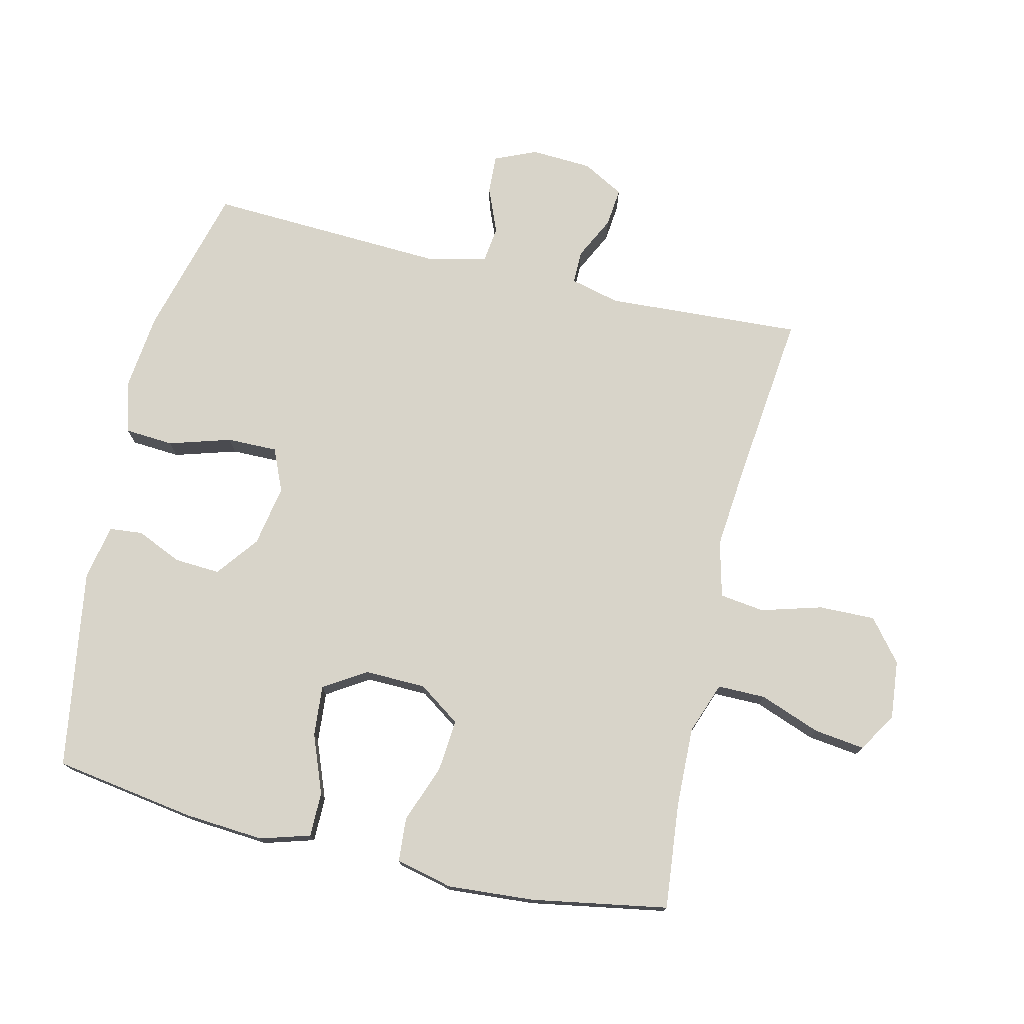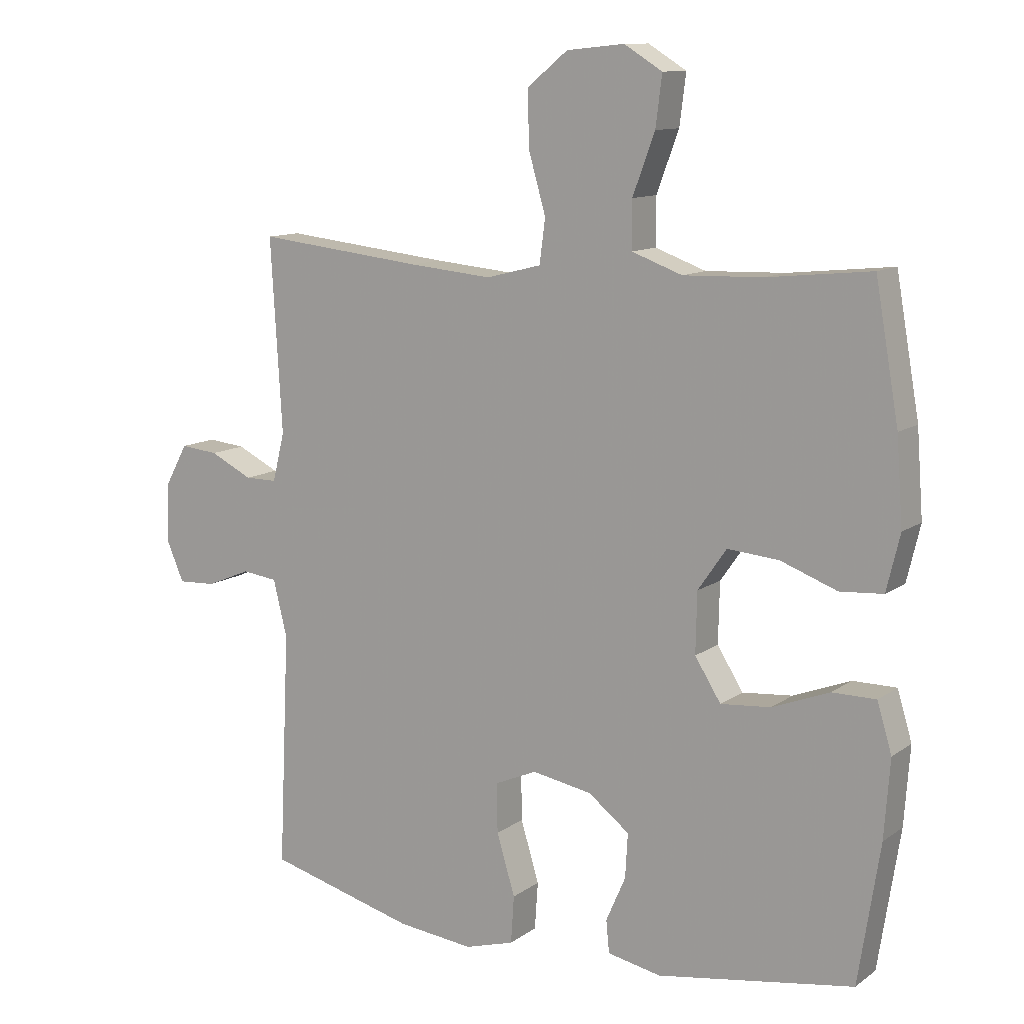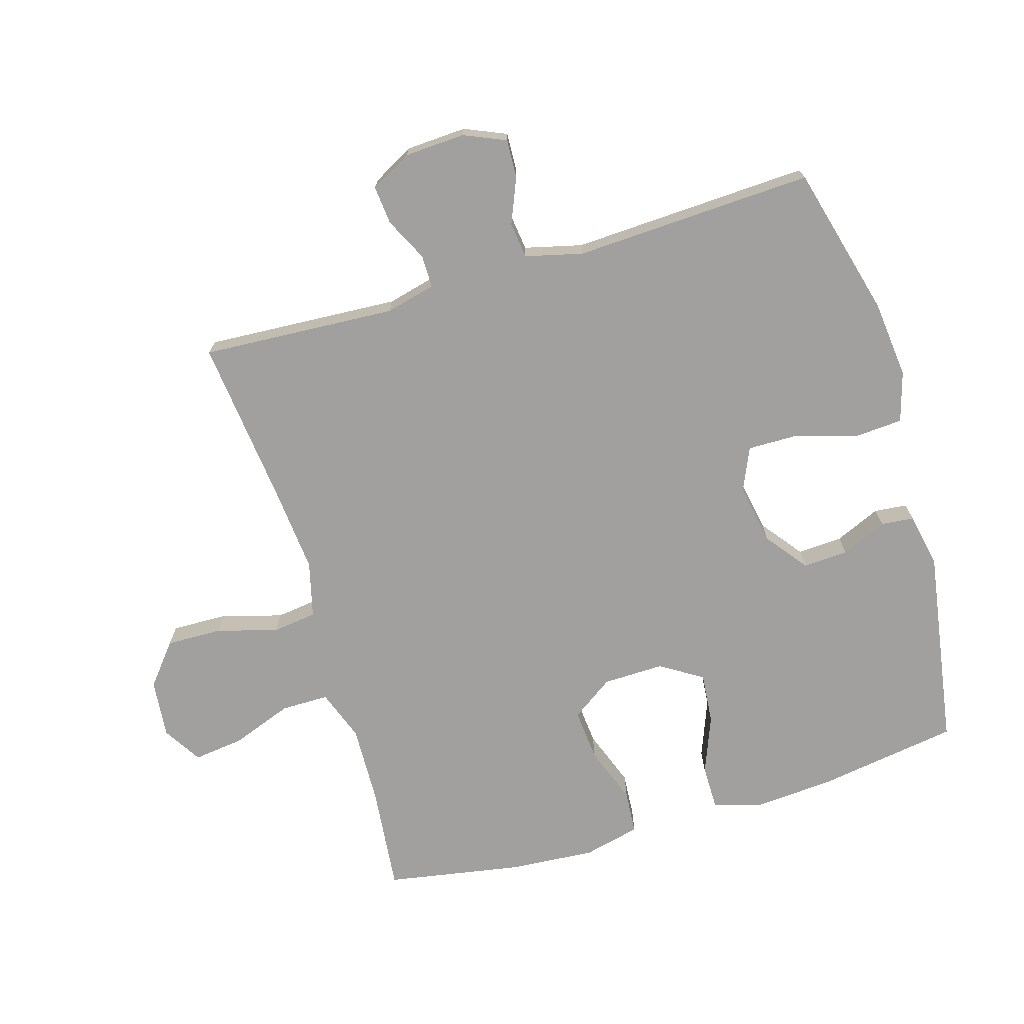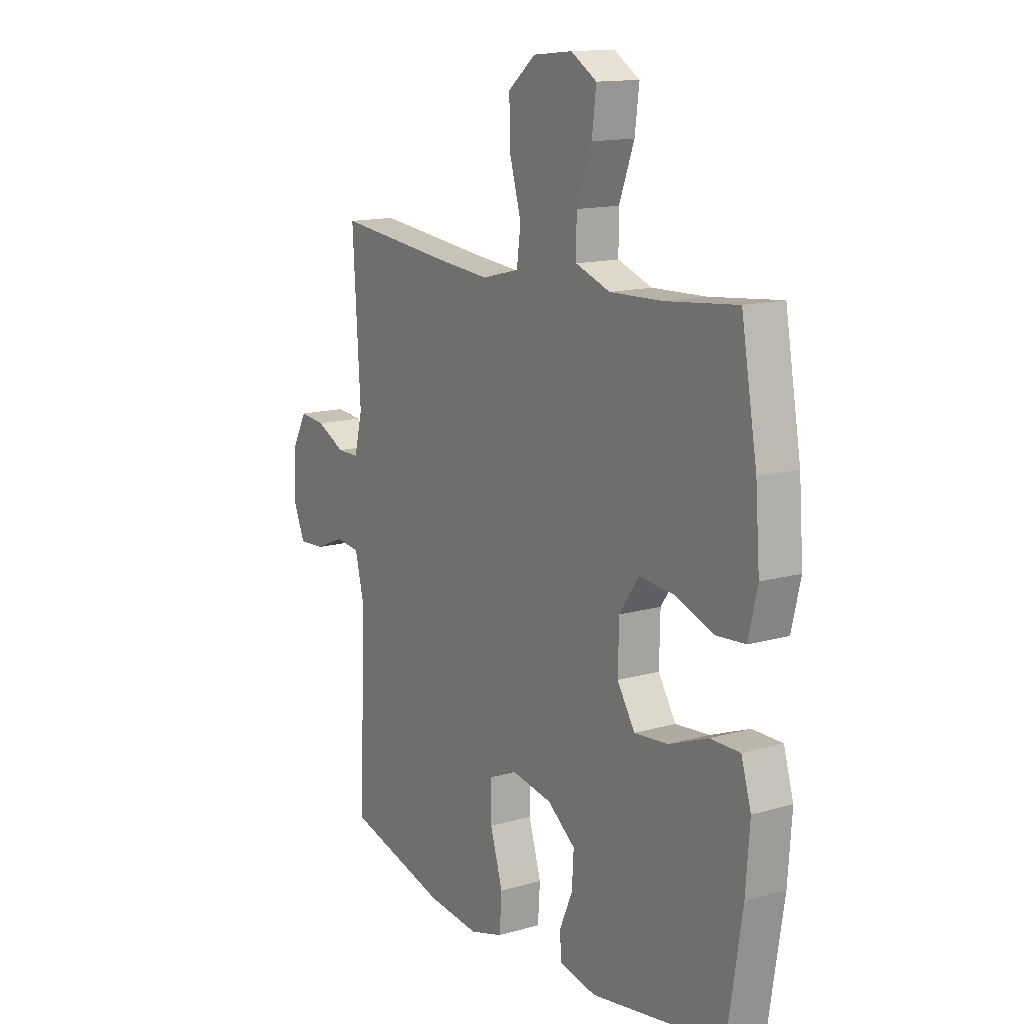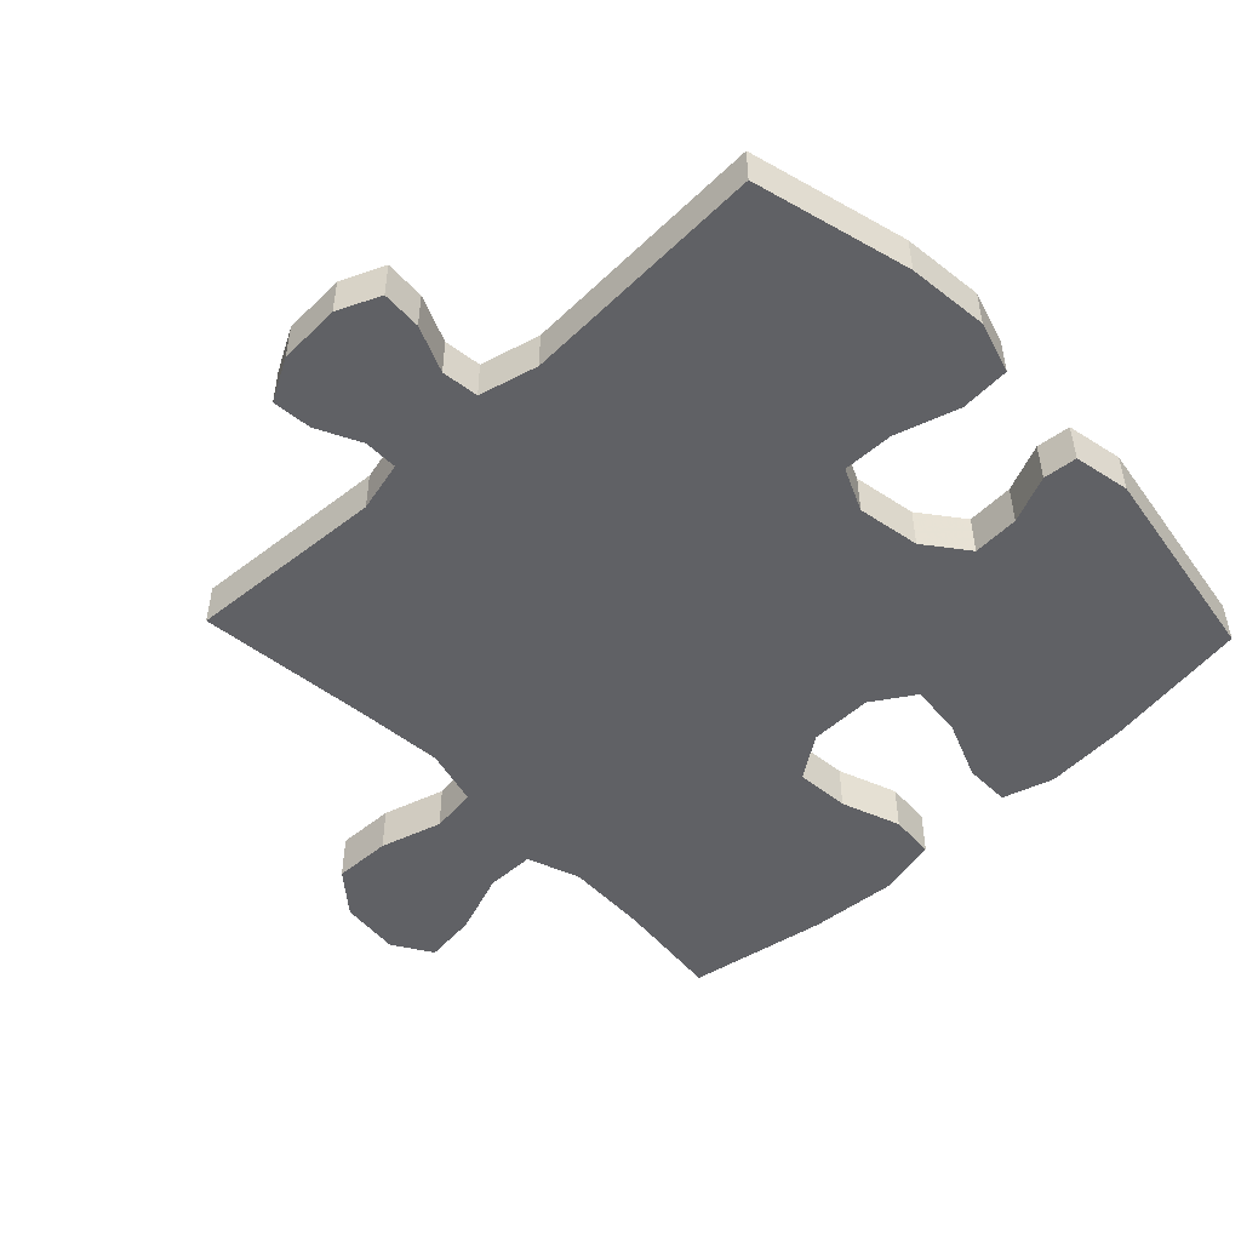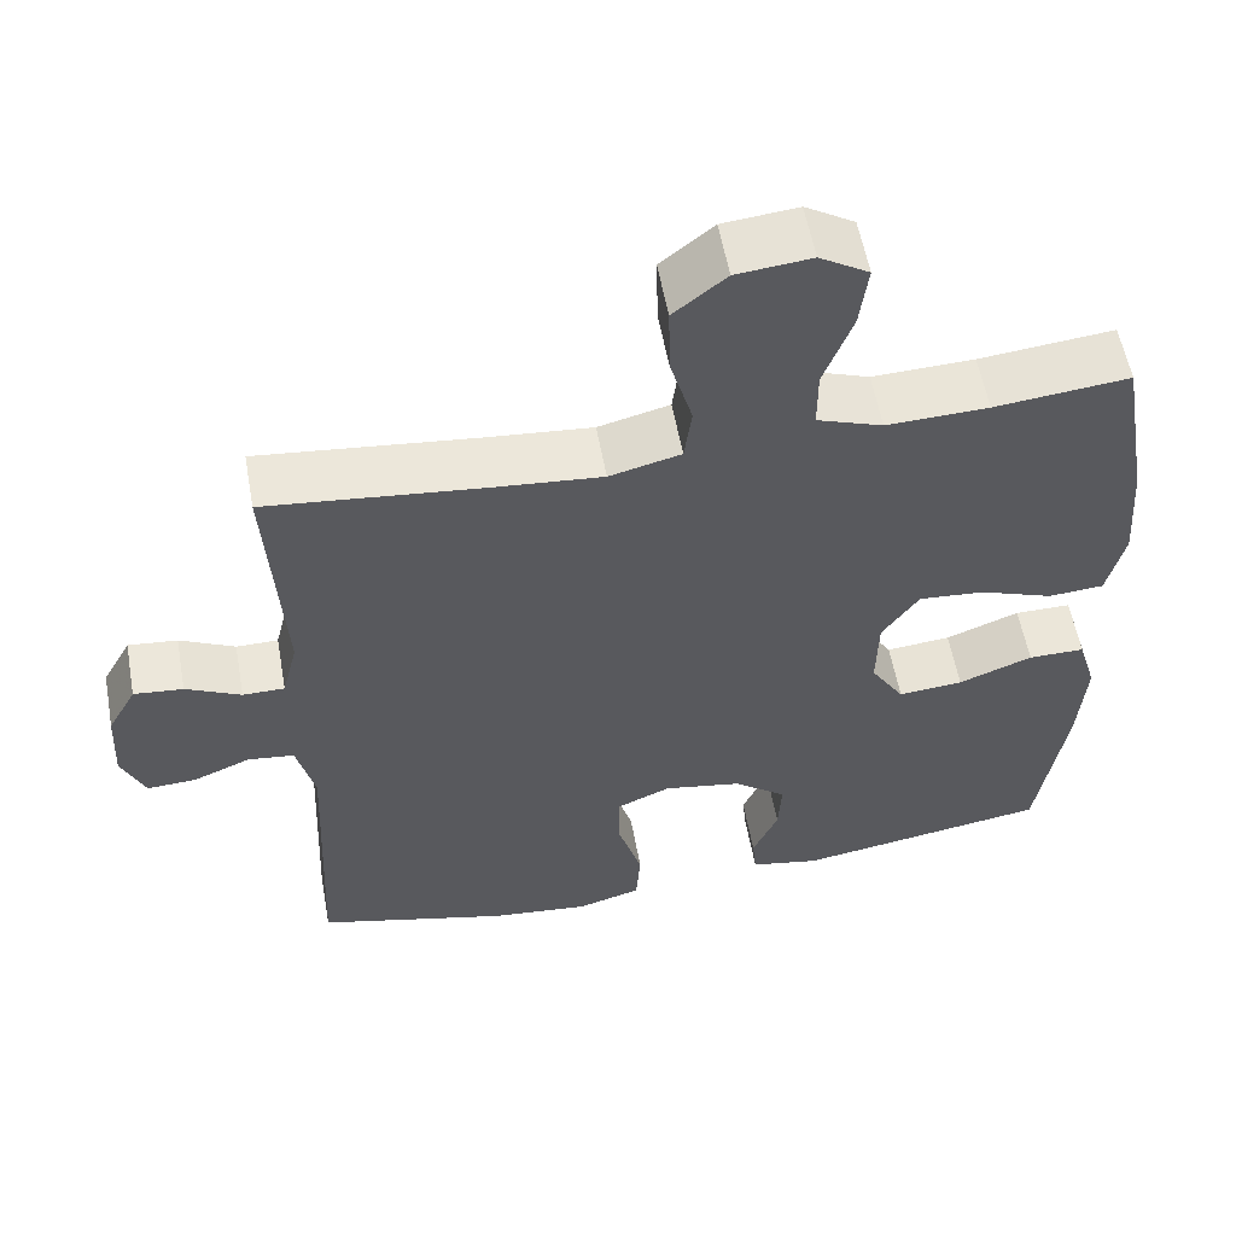
<metadata>
{"format":"obj","ext":"obj","renderer":"f3d","projection":"perspective","resolution":1024,"background":"white","views":[{"elev":75.3,"azim":-76.7,"up":"+Y"},{"elev":11.4,"azim":-148.2,"up":"+Z"},{"elev":-71.8,"azim":106.6,"up":"+Y"},{"elev":13.9,"azim":-122.5,"up":"+Z"},{"elev":-50.1,"azim":133.7,"up":"+Y"},{"elev":57.1,"azim":169.7,"up":"+Z"}]}
</metadata>
<code>
v 0.5 0.07 -0.5
v 0.265 0.07 -0.562
v 0.144 0.07 -0.575
v 0.066 0.07 -0.552
v 0.061 0.07 -0.477
v 0.09 0.07 -0.381
v 0.091 0.07 -0.303
v 0.025 0.07 -0.274
v -0.07 0.07 -0.291
v -0.135 0.07 -0.341
v -0.131 0.07 -0.411
v -0.1 0.07 -0.482
v -0.105 0.07 -0.533
v -0.19 0.07 -0.55
v -0.5 0.07 -0.5
v -0.534 0.07 -0.281
v -0.543 0.07 -0.158
v -0.52 0.07 -0.081
v -0.451 0.07 -0.081
v -0.361 0.07 -0.116
v -0.282 0.07 -0.123
v -0.241 0.07 -0.058
v -0.243 0.07 0.037
v -0.288 0.07 0.102
v -0.369 0.07 0.095
v -0.458 0.07 0.062
v -0.526 0.07 0.067
v -0.547 0.07 0.155
v -0.537 0.07 0.289
v -0.5 0.07 0.5
v -0.336 0.07 0.483
v -0.212 0.07 0.479
v -0.132 0.07 0.508
v -0.132 0.07 0.582
v -0.167 0.07 0.676
v -0.177 0.07 0.755
v -0.117 0.07 0.792
v -0.026 0.07 0.783
v 0.038 0.07 0.731
v 0.036 0.07 0.644
v 0.009 0.07 0.55
v 0.018 0.07 0.481
v 0.105 0.07 0.459
v 0.236 0.07 0.471
v 0.5 0.07 0.5
v 0.482 0.07 0.197
v 0.501 0.07 0.12
v 0.552 0.07 0.12
v 0.619 0.07 0.153
v 0.679 0.07 0.159
v 0.714 0.07 0.095
v 0.719 0.07 0.001
v 0.691 0.07 -0.064
v 0.631 0.07 -0.061
v 0.561 0.07 -0.032
v 0.505 0.07 -0.039
v 0.483 0.07 -0.128
v 0.5 0 -0.5
v 0.265 0 -0.562
v 0.144 0 -0.575
v 0.066 0 -0.552
v 0.061 0 -0.477
v 0.09 0 -0.381
v 0.091 0 -0.303
v 0.025 0 -0.274
v -0.07 0 -0.291
v -0.135 0 -0.341
v -0.131 0 -0.411
v -0.1 0 -0.482
v -0.105 0 -0.533
v -0.19 0 -0.55
v -0.5 0 -0.5
v -0.534 0 -0.281
v -0.543 0 -0.158
v -0.52 0 -0.081
v -0.451 0 -0.081
v -0.361 0 -0.116
v -0.282 0 -0.123
v -0.241 0 -0.058
v -0.243 0 0.037
v -0.288 0 0.102
v -0.369 0 0.095
v -0.458 0 0.062
v -0.526 0 0.067
v -0.547 0 0.155
v -0.537 0 0.289
v -0.5 0 0.5
v -0.336 0 0.483
v -0.212 0 0.479
v -0.132 0 0.508
v -0.132 0 0.582
v -0.167 0 0.676
v -0.177 0 0.755
v -0.117 0 0.792
v -0.026 0 0.783
v 0.038 0 0.731
v 0.036 0 0.644
v 0.009 0 0.55
v 0.018 0 0.481
v 0.105 0 0.459
v 0.236 0 0.471
v 0.5 0 0.5
v 0.482 0 0.197
v 0.501 0 0.12
v 0.552 0 0.12
v 0.619 0 0.153
v 0.679 0 0.159
v 0.714 0 0.095
v 0.719 0 0.001
v 0.691 0 -0.064
v 0.631 0 -0.061
v 0.561 0 -0.032
v 0.505 0 -0.039
v 0.483 0 -0.128
f 53 54 55
f 52 53 55
f 51 52 55
f 50 51 55
f 49 50 55
f 48 49 55
f 47 48 55 56
f 46 47 56 57
f 44 45 46
f 43 44 46 57
f 39 40 41
f 38 39 41
f 37 38 41
f 36 37 41
f 35 36 41
f 34 35 41
f 33 34 41 42
f 57 1 2
f 43 57 2
f 42 43 2
f 33 42 2
f 32 33 2
f 29 30 31
f 28 29 31
f 27 28 31
f 26 27 31
f 25 26 31
f 18 19 20
f 17 18 20
f 16 17 20
f 15 16 20
f 14 15 20
f 13 14 20
f 12 13 20
f 11 12 20
f 10 11 20 21
f 9 10 21 22
f 4 5 6
f 3 4 6
f 2 3 6
f 2 6 7
f 32 2 7
f 24 25 31 32
f 32 7 8
f 24 32 8
f 23 24 8
f 8 9 22 23
f 112 111 110
f 112 110 109
f 112 109 108
f 112 108 107
f 112 107 106
f 112 106 105
f 113 112 105 104
f 114 113 104 103
f 103 102 101
f 114 103 101 100
f 98 97 96
f 98 96 95
f 98 95 94
f 98 94 93
f 98 93 92
f 98 92 91
f 99 98 91 90
f 59 58 114
f 59 114 100
f 59 100 99
f 59 99 90
f 59 90 89
f 88 87 86
f 88 86 85
f 88 85 84
f 88 84 83
f 88 83 82
f 77 76 75
f 77 75 74
f 77 74 73
f 77 73 72
f 77 72 71
f 77 71 70
f 77 70 69
f 77 69 68
f 78 77 68 67
f 79 78 67 66
f 63 62 61
f 63 61 60
f 63 60 59
f 64 63 59
f 64 59 89
f 89 88 82 81
f 65 64 89
f 65 89 81
f 65 81 80
f 80 79 66 65
f 1 58 59 2
f 2 59 60 3
f 3 60 61 4
f 4 61 62 5
f 5 62 63 6
f 6 63 64 7
f 7 64 65 8
f 8 65 66 9
f 9 66 67 10
f 10 67 68 11
f 11 68 69 12
f 12 69 70 13
f 13 70 71 14
f 14 71 72 15
f 15 72 73 16
f 16 73 74 17
f 17 74 75 18
f 18 75 76 19
f 19 76 77 20
f 20 77 78 21
f 21 78 79 22
f 22 79 80 23
f 23 80 81 24
f 24 81 82 25
f 25 82 83 26
f 26 83 84 27
f 27 84 85 28
f 28 85 86 29
f 29 86 87 30
f 30 87 88 31
f 31 88 89 32
f 32 89 90 33
f 33 90 91 34
f 34 91 92 35
f 35 92 93 36
f 36 93 94 37
f 37 94 95 38
f 38 95 96 39
f 39 96 97 40
f 40 97 98 41
f 41 98 99 42
f 42 99 100 43
f 43 100 101 44
f 44 101 102 45
f 45 102 103 46
f 46 103 104 47
f 47 104 105 48
f 48 105 106 49
f 49 106 107 50
f 50 107 108 51
f 51 108 109 52
f 52 109 110 53
f 53 110 111 54
f 54 111 112 55
f 55 112 113 56
f 56 113 114 57
f 57 114 58 1

</code>
